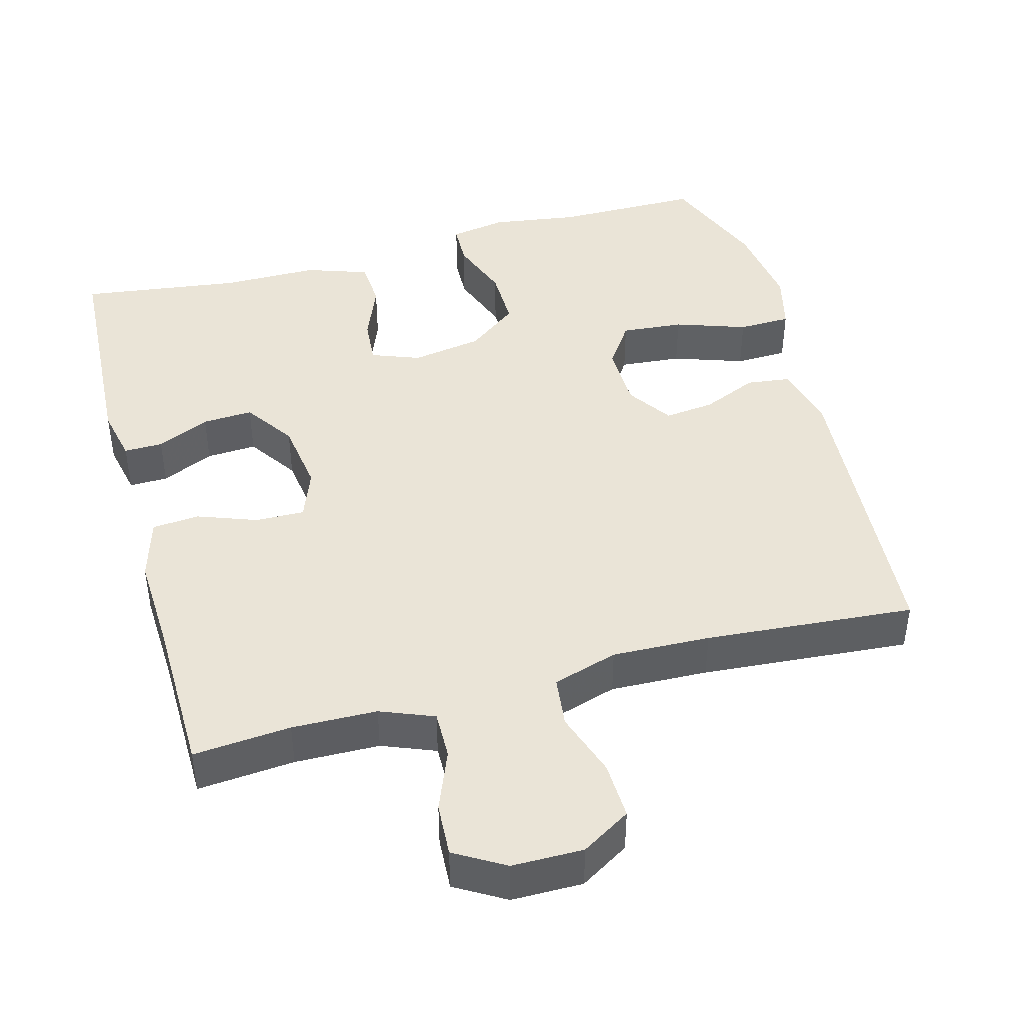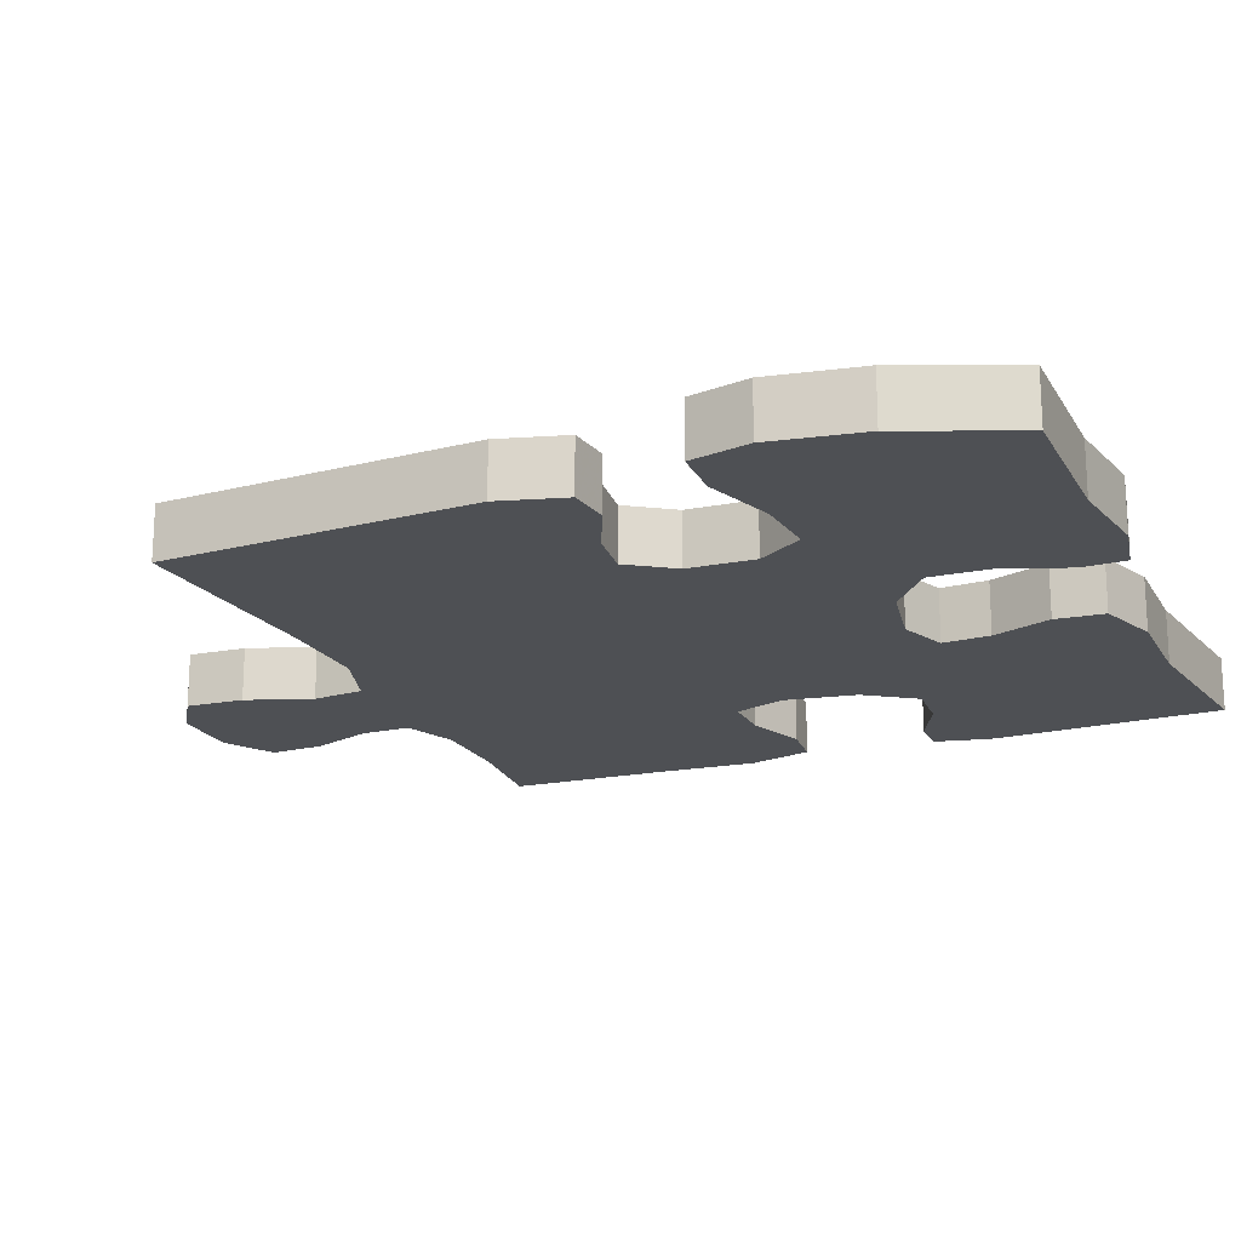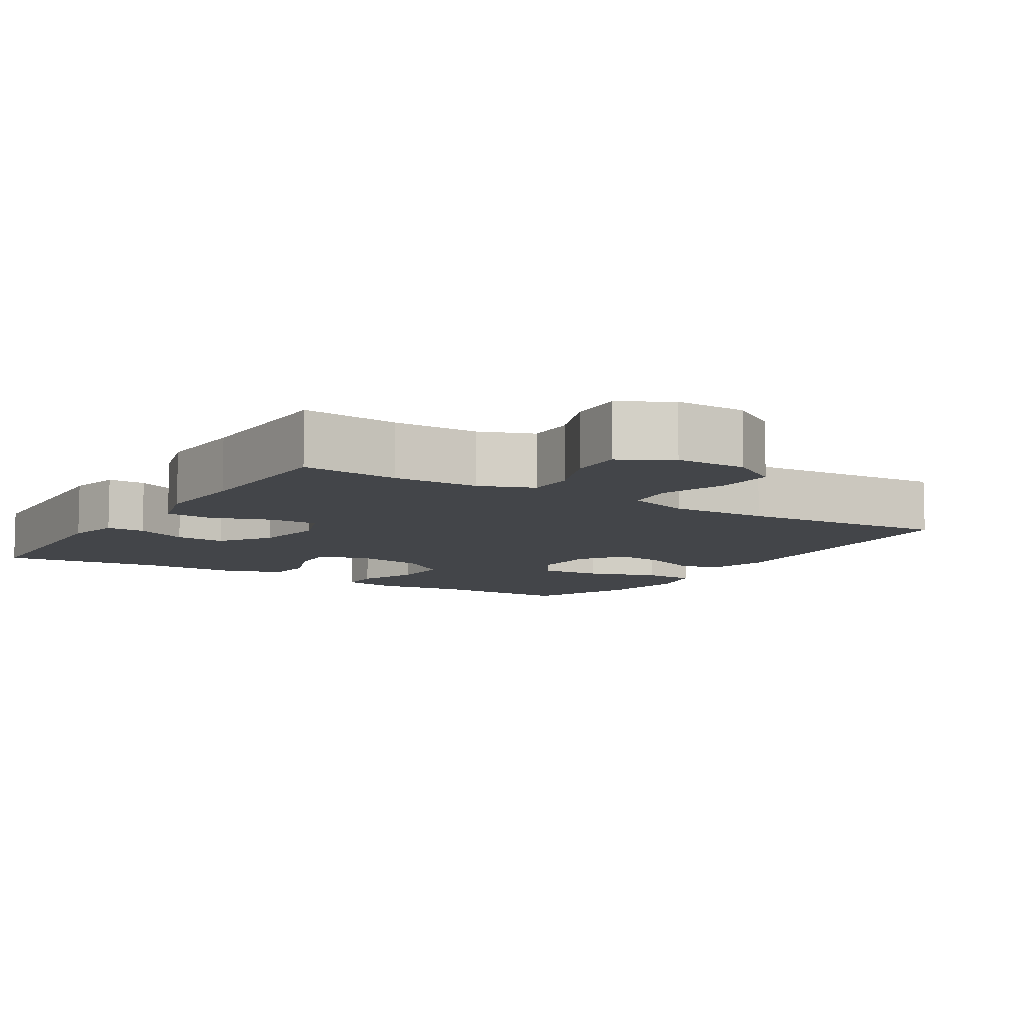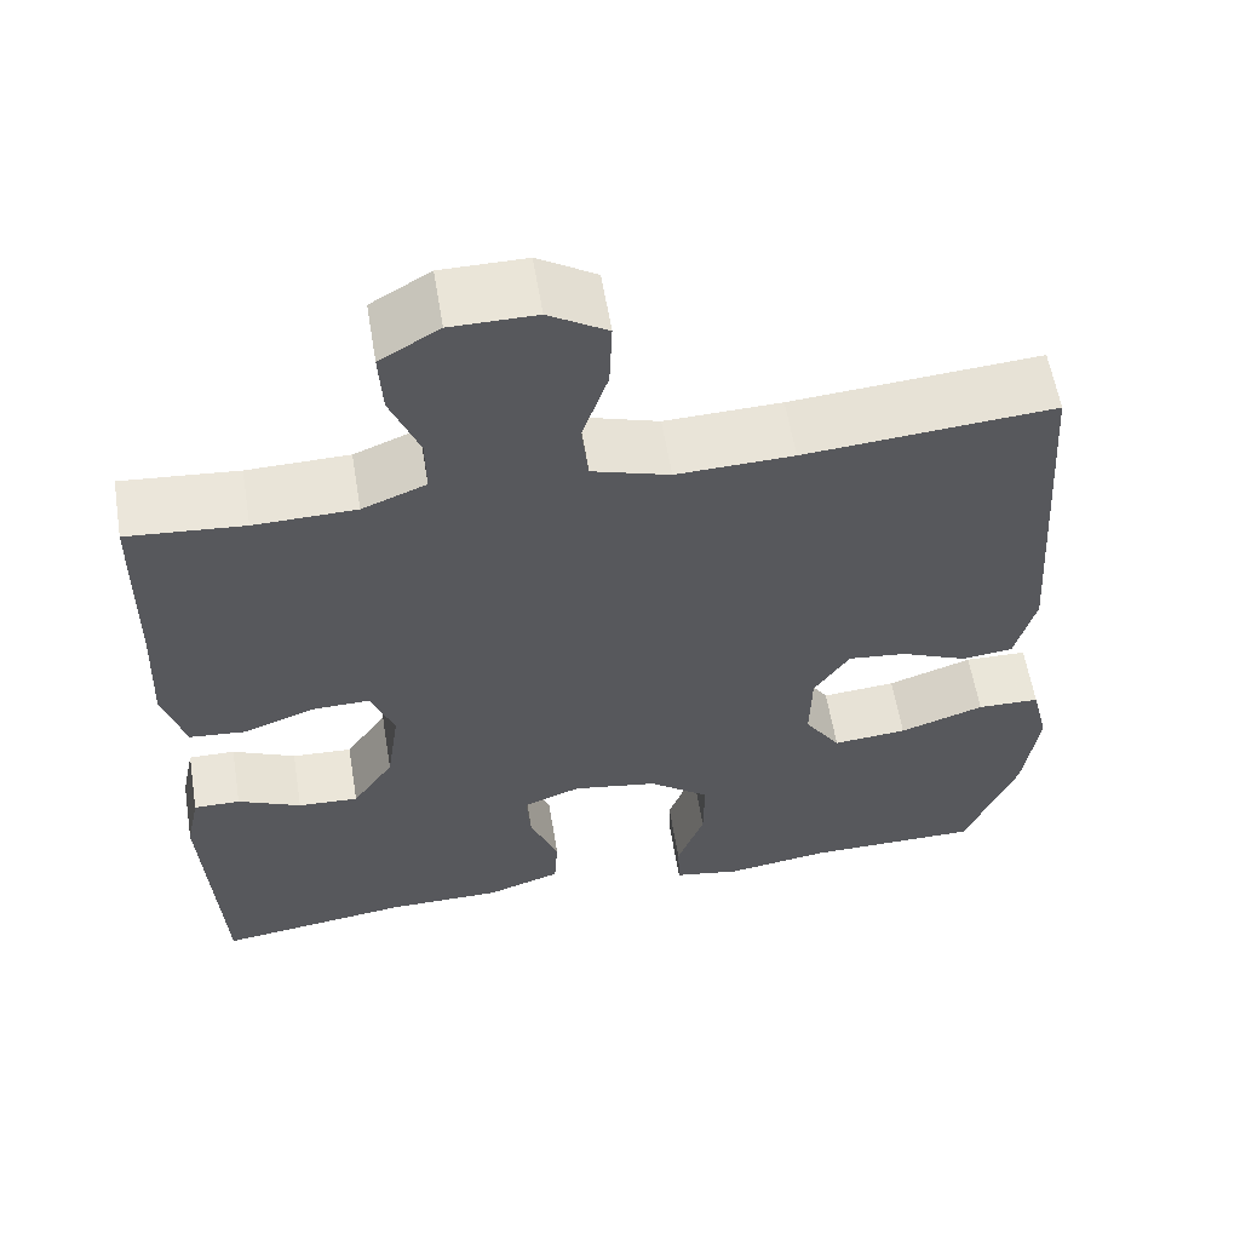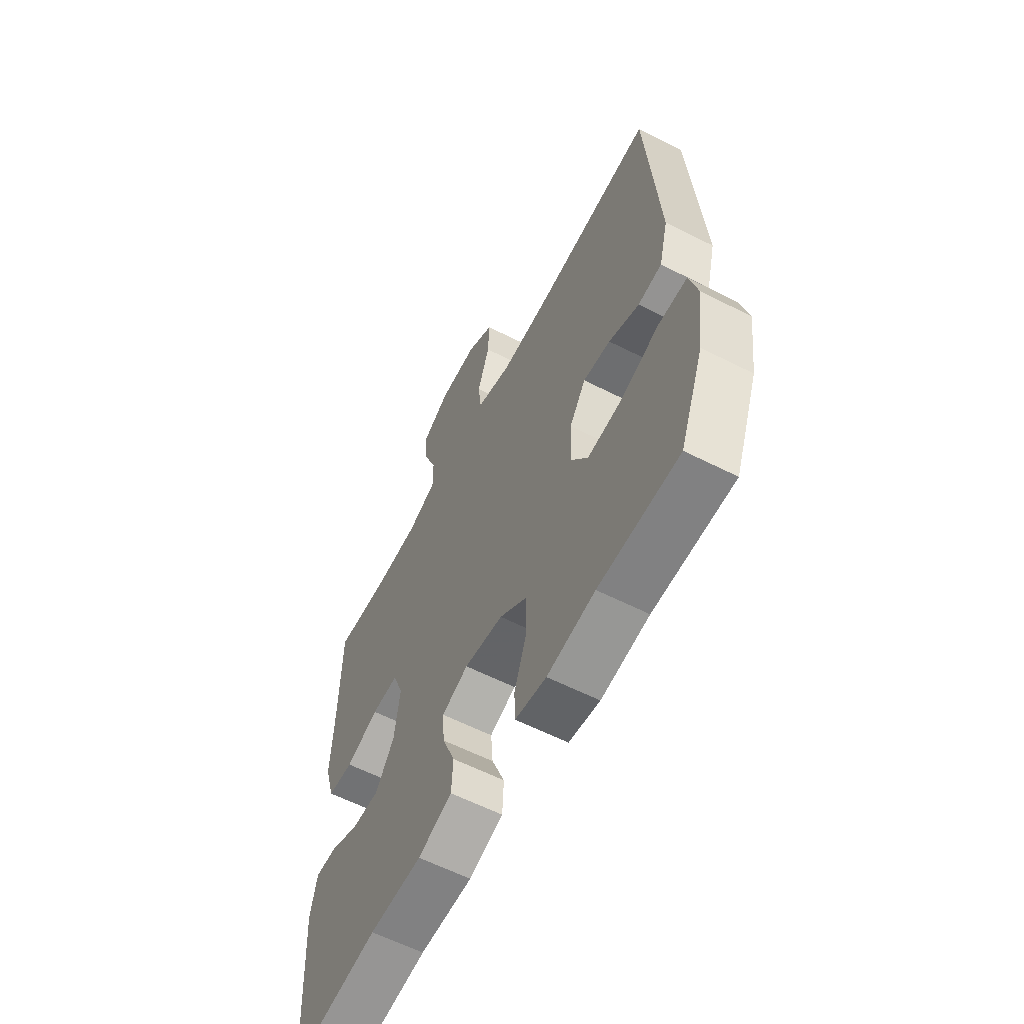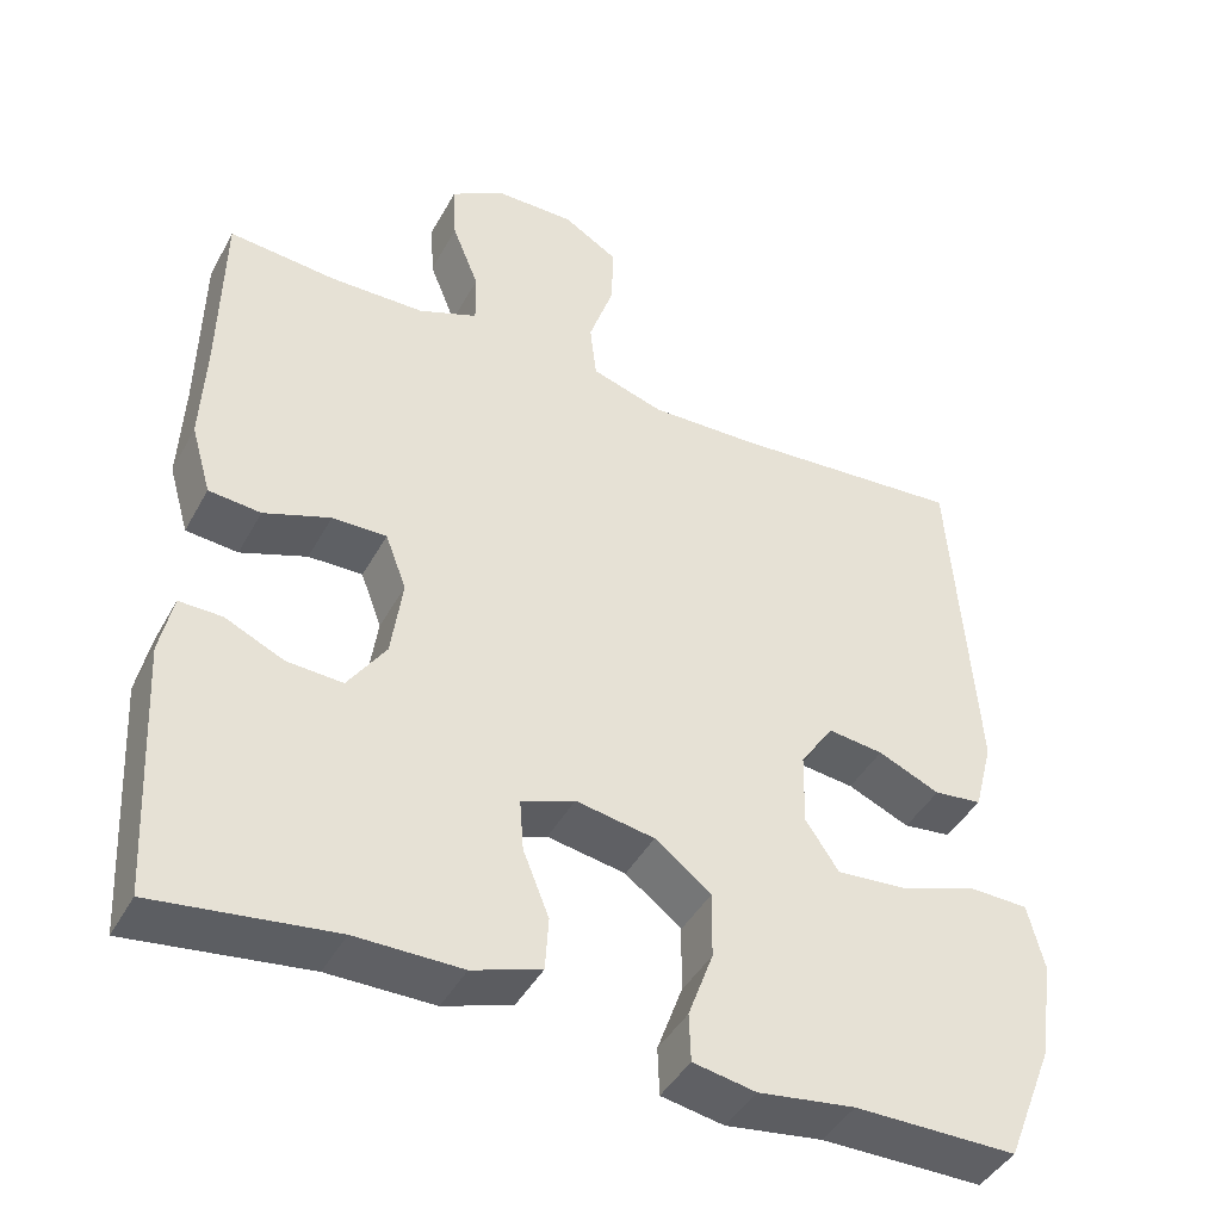
<metadata>
{"format":"obj","ext":"obj","renderer":"f3d","projection":"perspective","resolution":1024,"background":"white","views":[{"elev":43.6,"azim":-15.1,"up":"+Y"},{"elev":-18.9,"azim":111.9,"up":"+Y"},{"elev":-8.6,"azim":-32.3,"up":"+Y"},{"elev":59.0,"azim":-9.4,"up":"+Z"},{"elev":-60.5,"azim":62.6,"up":"+Z"},{"elev":-43.3,"azim":-27.0,"up":"+Z"}]}
</metadata>
<code>
v -0.5 0.07 -0.5
v -0.517 0.07 -0.185
v -0.501 0.07 -0.11
v -0.448 0.07 -0.111
v -0.376 0.07 -0.144
v -0.307 0.07 -0.148
v -0.26 0.07 -0.079
v -0.246 0.07 0.02
v -0.272 0.07 0.089
v -0.339 0.07 0.088
v -0.421 0.07 0.058
v -0.485 0.07 0.064
v -0.51 0.07 0.15
v -0.504 0.07 0.28
v -0.5 0.07 0.5
v -0.367 0.07 0.488
v -0.251 0.07 0.49
v -0.178 0.07 0.519
v -0.179 0.07 0.585
v -0.212 0.07 0.668
v -0.216 0.07 0.741
v -0.148 0.07 0.781
v -0.051 0.07 0.781
v 0.016 0.07 0.74
v 0.013 0.07 0.661
v -0.017 0.07 0.572
v -0.009 0.07 0.502
v 0.08 0.07 0.474
v 0.214 0.07 0.478
v 0.5 0.07 0.5
v 0.53 0.07 0.08
v 0.507 0.07 -0.009
v 0.448 0.07 -0.016
v 0.372 0.07 0.017
v 0.304 0.07 0.025
v 0.263 0.07 -0.036
v 0.261 0.07 -0.126
v 0.302 0.07 -0.187
v 0.387 0.07 -0.18
v 0.484 0.07 -0.147
v 0.556 0.07 -0.149
v 0.576 0.07 -0.229
v 0.559 0.07 -0.351
v 0.5 0.07 -0.5
v 0.301 0.07 -0.5
v 0.182 0.07 -0.517
v 0.105 0.07 -0.503
v 0.103 0.07 -0.444
v 0.134 0.07 -0.359
v 0.135 0.07 -0.277
v 0.066 0.07 -0.224
v -0.031 0.07 -0.207
v -0.097 0.07 -0.232
v -0.092 0.07 -0.296
v -0.06 0.07 -0.376
v -0.064 0.07 -0.442
v -0.149 0.07 -0.471
v -0.28 0.07 -0.471
v -0.5 0 -0.5
v -0.517 0 -0.185
v -0.501 0 -0.11
v -0.448 0 -0.111
v -0.376 0 -0.144
v -0.307 0 -0.148
v -0.26 0 -0.079
v -0.246 0 0.02
v -0.272 0 0.089
v -0.339 0 0.088
v -0.421 0 0.058
v -0.485 0 0.064
v -0.51 0 0.15
v -0.504 0 0.28
v -0.5 0 0.5
v -0.367 0 0.488
v -0.251 0 0.49
v -0.178 0 0.519
v -0.179 0 0.585
v -0.212 0 0.668
v -0.216 0 0.741
v -0.148 0 0.781
v -0.051 0 0.781
v 0.016 0 0.74
v 0.013 0 0.661
v -0.017 0 0.572
v -0.009 0 0.502
v 0.08 0 0.474
v 0.214 0 0.478
v 0.5 0 0.5
v 0.53 0 0.08
v 0.507 0 -0.009
v 0.448 0 -0.016
v 0.372 0 0.017
v 0.304 0 0.025
v 0.263 0 -0.036
v 0.261 0 -0.126
v 0.302 0 -0.187
v 0.387 0 -0.18
v 0.484 0 -0.147
v 0.556 0 -0.149
v 0.576 0 -0.229
v 0.559 0 -0.351
v 0.5 0 -0.5
v 0.301 0 -0.5
v 0.182 0 -0.517
v 0.105 0 -0.503
v 0.103 0 -0.444
v 0.134 0 -0.359
v 0.135 0 -0.277
v 0.066 0 -0.224
v -0.031 0 -0.207
v -0.097 0 -0.232
v -0.092 0 -0.296
v -0.06 0 -0.376
v -0.064 0 -0.442
v -0.149 0 -0.471
v -0.28 0 -0.471
f 56 57 58
f 55 56 58
f 54 55 58
f 1 2 3
f 58 1 3
f 54 58 3
f 53 54 3
f 47 48 49
f 46 47 49
f 45 46 49
f 45 49 50
f 44 45 50
f 43 44 50
f 42 43 50
f 41 42 50
f 40 41 50
f 39 40 50
f 38 39 50 51
f 32 33 34
f 31 32 34
f 30 31 34
f 29 30 34
f 28 29 34 35
f 27 28 35 36
f 24 25 26
f 23 24 26
f 22 23 26
f 21 22 26
f 20 21 26
f 19 20 26
f 18 19 26 27
f 27 36 37
f 18 27 37
f 17 18 37
f 14 15 16
f 14 16 17
f 13 14 17
f 12 13 17
f 11 12 17
f 10 11 17
f 3 4 5
f 53 3 5
f 52 53 5 6
f 52 6 7
f 51 52 7
f 38 51 7
f 9 10 17
f 17 37 38
f 9 17 38
f 8 9 38
f 7 8 38
f 116 115 114
f 116 114 113
f 116 113 112
f 61 60 59
f 61 59 116
f 61 116 112
f 61 112 111
f 107 106 105
f 107 105 104
f 107 104 103
f 108 107 103
f 108 103 102
f 108 102 101
f 108 101 100
f 108 100 99
f 108 99 98
f 108 98 97
f 109 108 97 96
f 92 91 90
f 92 90 89
f 92 89 88
f 92 88 87
f 93 92 87 86
f 94 93 86 85
f 84 83 82
f 84 82 81
f 84 81 80
f 84 80 79
f 84 79 78
f 84 78 77
f 85 84 77 76
f 95 94 85
f 95 85 76
f 95 76 75
f 74 73 72
f 75 74 72
f 75 72 71
f 75 71 70
f 75 70 69
f 75 69 68
f 63 62 61
f 63 61 111
f 64 63 111 110
f 65 64 110
f 65 110 109
f 65 109 96
f 75 68 67
f 96 95 75
f 96 75 67
f 96 67 66
f 96 66 65
f 1 59 60 2
f 2 60 61 3
f 3 61 62 4
f 4 62 63 5
f 5 63 64 6
f 6 64 65 7
f 7 65 66 8
f 8 66 67 9
f 9 67 68 10
f 10 68 69 11
f 11 69 70 12
f 12 70 71 13
f 13 71 72 14
f 14 72 73 15
f 15 73 74 16
f 16 74 75 17
f 17 75 76 18
f 18 76 77 19
f 19 77 78 20
f 20 78 79 21
f 21 79 80 22
f 22 80 81 23
f 23 81 82 24
f 24 82 83 25
f 25 83 84 26
f 26 84 85 27
f 27 85 86 28
f 28 86 87 29
f 29 87 88 30
f 30 88 89 31
f 31 89 90 32
f 32 90 91 33
f 33 91 92 34
f 34 92 93 35
f 35 93 94 36
f 36 94 95 37
f 37 95 96 38
f 38 96 97 39
f 39 97 98 40
f 40 98 99 41
f 41 99 100 42
f 42 100 101 43
f 43 101 102 44
f 44 102 103 45
f 45 103 104 46
f 46 104 105 47
f 47 105 106 48
f 48 106 107 49
f 49 107 108 50
f 50 108 109 51
f 51 109 110 52
f 52 110 111 53
f 53 111 112 54
f 54 112 113 55
f 55 113 114 56
f 56 114 115 57
f 57 115 116 58
f 58 116 59 1

</code>
